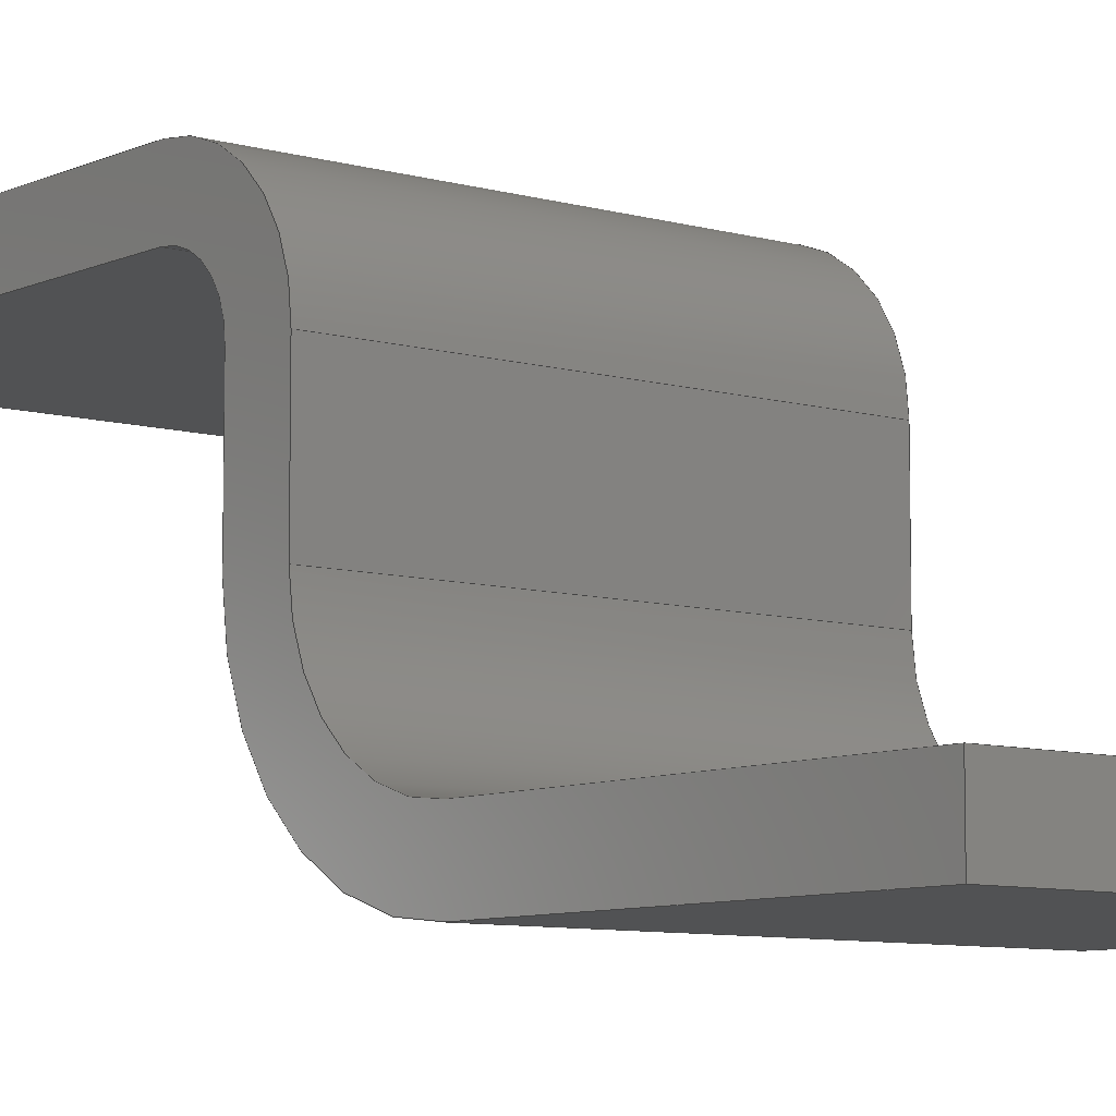
<metadata>
{"format":"step","ext":"step","renderer":"f3d","projection":"perspective","resolution":1024,"background":"white","views":[{"elev":-8.0,"azim":140.9,"up":"+Y"}]}
</metadata>
<code>
ISO-10303-21;
DATA;
#1=SHAPE_REPRESENTATION_RELATIONSHIP('','',#266,#2);
#2=ADVANCED_BREP_SHAPE_REPRESENTATION('',(#264),#440);
#3=CIRCLE('',#273,0.07992);
#4=CIRCLE('',#274,0.07992);
#5=CIRCLE('',#276,0.1564);
#6=CIRCLE('',#277,0.1564);
#7=CIRCLE('',#281,0.2444);
#8=CIRCLE('',#282,0.2444);
#9=CIRCLE('',#284,0.168);
#10=CIRCLE('',#285,0.168);
#11=CYLINDRICAL_SURFACE('',#272,0.07992);
#12=CYLINDRICAL_SURFACE('',#275,0.1564);
#13=CYLINDRICAL_SURFACE('',#280,0.2444);
#14=CYLINDRICAL_SURFACE('',#283,0.168);
#15=ORIENTED_EDGE('',*,*,#87,.F.);
#16=ORIENTED_EDGE('',*,*,#88,.F.);
#17=ORIENTED_EDGE('',*,*,#89,.F.);
#18=ORIENTED_EDGE('',*,*,#90,.F.);
#19=ORIENTED_EDGE('',*,*,#91,.T.);
#20=ORIENTED_EDGE('',*,*,#92,.T.);
#21=ORIENTED_EDGE('',*,*,#93,.T.);
#22=ORIENTED_EDGE('',*,*,#94,.T.);
#23=ORIENTED_EDGE('',*,*,#95,.T.);
#24=ORIENTED_EDGE('',*,*,#88,.T.);
#25=ORIENTED_EDGE('',*,*,#96,.F.);
#26=ORIENTED_EDGE('',*,*,#97,.T.);
#27=ORIENTED_EDGE('',*,*,#98,.T.);
#28=ORIENTED_EDGE('',*,*,#90,.T.);
#29=ORIENTED_EDGE('',*,*,#99,.F.);
#30=ORIENTED_EDGE('',*,*,#100,.F.);
#31=ORIENTED_EDGE('',*,*,#101,.T.);
#32=ORIENTED_EDGE('',*,*,#97,.F.);
#33=ORIENTED_EDGE('',*,*,#102,.F.);
#34=ORIENTED_EDGE('',*,*,#103,.F.);
#35=ORIENTED_EDGE('',*,*,#104,.T.);
#36=ORIENTED_EDGE('',*,*,#100,.T.);
#37=ORIENTED_EDGE('',*,*,#105,.F.);
#38=ORIENTED_EDGE('',*,*,#106,.F.);
#39=ORIENTED_EDGE('',*,*,#107,.T.);
#40=ORIENTED_EDGE('',*,*,#103,.T.);
#41=ORIENTED_EDGE('',*,*,#108,.F.);
#42=ORIENTED_EDGE('',*,*,#109,.F.);
#43=ORIENTED_EDGE('',*,*,#110,.T.);
#44=ORIENTED_EDGE('',*,*,#106,.T.);
#45=ORIENTED_EDGE('',*,*,#111,.F.);
#46=ORIENTED_EDGE('',*,*,#112,.T.);
#47=ORIENTED_EDGE('',*,*,#113,.T.);
#48=ORIENTED_EDGE('',*,*,#109,.T.);
#49=ORIENTED_EDGE('',*,*,#114,.F.);
#50=ORIENTED_EDGE('',*,*,#115,.F.);
#51=ORIENTED_EDGE('',*,*,#116,.T.);
#52=ORIENTED_EDGE('',*,*,#112,.F.);
#53=ORIENTED_EDGE('',*,*,#117,.F.);
#54=ORIENTED_EDGE('',*,*,#118,.F.);
#55=ORIENTED_EDGE('',*,*,#119,.T.);
#56=ORIENTED_EDGE('',*,*,#115,.T.);
#57=ORIENTED_EDGE('',*,*,#120,.F.);
#58=ORIENTED_EDGE('',*,*,#94,.F.);
#59=ORIENTED_EDGE('',*,*,#121,.T.);
#60=ORIENTED_EDGE('',*,*,#117,.T.);
#61=ORIENTED_EDGE('',*,*,#111,.T.);
#62=ORIENTED_EDGE('',*,*,#105,.T.);
#63=ORIENTED_EDGE('',*,*,#99,.T.);
#64=ORIENTED_EDGE('',*,*,#89,.T.);
#65=ORIENTED_EDGE('',*,*,#95,.F.);
#66=ORIENTED_EDGE('',*,*,#101,.F.);
#67=ORIENTED_EDGE('',*,*,#107,.F.);
#68=ORIENTED_EDGE('',*,*,#113,.F.);
#69=ORIENTED_EDGE('',*,*,#119,.F.);
#70=ORIENTED_EDGE('',*,*,#93,.F.);
#71=ORIENTED_EDGE('',*,*,#122,.T.);
#72=ORIENTED_EDGE('',*,*,#118,.T.);
#73=ORIENTED_EDGE('',*,*,#121,.F.);
#74=ORIENTED_EDGE('',*,*,#92,.F.);
#75=ORIENTED_EDGE('',*,*,#120,.T.);
#76=ORIENTED_EDGE('',*,*,#114,.T.);
#77=ORIENTED_EDGE('',*,*,#108,.T.);
#78=ORIENTED_EDGE('',*,*,#102,.T.);
#79=ORIENTED_EDGE('',*,*,#96,.T.);
#80=ORIENTED_EDGE('',*,*,#87,.T.);
#81=ORIENTED_EDGE('',*,*,#98,.F.);
#82=ORIENTED_EDGE('',*,*,#104,.F.);
#83=ORIENTED_EDGE('',*,*,#110,.F.);
#84=ORIENTED_EDGE('',*,*,#116,.F.);
#85=ORIENTED_EDGE('',*,*,#122,.F.);
#86=ORIENTED_EDGE('',*,*,#91,.F.);
#87=EDGE_CURVE('',#123,#124,#147,.T.);
#88=EDGE_CURVE('',#125,#123,#148,.T.);
#89=EDGE_CURVE('',#126,#125,#149,.T.);
#90=EDGE_CURVE('',#124,#126,#150,.T.);
#91=EDGE_CURVE('',#127,#128,#151,.T.);
#92=EDGE_CURVE('',#128,#129,#152,.T.);
#93=EDGE_CURVE('',#129,#130,#153,.T.);
#94=EDGE_CURVE('',#130,#127,#154,.T.);
#95=EDGE_CURVE('',#131,#125,#155,.T.);
#96=EDGE_CURVE('',#132,#123,#156,.T.);
#97=EDGE_CURVE('',#132,#131,#157,.T.);
#98=EDGE_CURVE('',#133,#124,#158,.T.);
#99=EDGE_CURVE('',#134,#126,#159,.T.);
#100=EDGE_CURVE('',#133,#134,#160,.T.);
#101=EDGE_CURVE('',#135,#131,#3,.F.);
#102=EDGE_CURVE('',#136,#132,#4,.T.);
#103=EDGE_CURVE('',#135,#136,#161,.F.);
#104=EDGE_CURVE('',#137,#133,#5,.T.);
#105=EDGE_CURVE('',#138,#134,#6,.T.);
#106=EDGE_CURVE('',#137,#138,#162,.T.);
#107=EDGE_CURVE('',#139,#135,#163,.T.);
#108=EDGE_CURVE('',#140,#136,#164,.T.);
#109=EDGE_CURVE('',#139,#140,#165,.T.);
#110=EDGE_CURVE('',#141,#137,#166,.T.);
#111=EDGE_CURVE('',#142,#138,#167,.T.);
#112=EDGE_CURVE('',#142,#141,#168,.T.);
#113=EDGE_CURVE('',#143,#139,#7,.T.);
#114=EDGE_CURVE('',#144,#140,#8,.T.);
#115=EDGE_CURVE('',#143,#144,#169,.T.);
#116=EDGE_CURVE('',#145,#141,#9,.T.);
#117=EDGE_CURVE('',#146,#142,#10,.T.);
#118=EDGE_CURVE('',#145,#146,#170,.T.);
#119=EDGE_CURVE('',#130,#143,#171,.T.);
#120=EDGE_CURVE('',#127,#144,#172,.T.);
#121=EDGE_CURVE('',#129,#146,#173,.T.);
#122=EDGE_CURVE('',#128,#145,#174,.T.);
#123=VERTEX_POINT('',#367);
#124=VERTEX_POINT('',#368);
#125=VERTEX_POINT('',#370);
#126=VERTEX_POINT('',#372);
#127=VERTEX_POINT('',#376);
#128=VERTEX_POINT('',#377);
#129=VERTEX_POINT('',#379);
#130=VERTEX_POINT('',#381);
#131=VERTEX_POINT('',#385);
#132=VERTEX_POINT('',#387);
#133=VERTEX_POINT('',#391);
#134=VERTEX_POINT('',#393);
#135=VERTEX_POINT('',#397);
#136=VERTEX_POINT('',#399);
#137=VERTEX_POINT('',#403);
#138=VERTEX_POINT('',#405);
#139=VERTEX_POINT('',#409);
#140=VERTEX_POINT('',#411);
#141=VERTEX_POINT('',#415);
#142=VERTEX_POINT('',#417);
#143=VERTEX_POINT('',#421);
#144=VERTEX_POINT('',#423);
#145=VERTEX_POINT('',#427);
#146=VERTEX_POINT('',#429);
#147=LINE('',#366,#175);
#148=LINE('',#369,#176);
#149=LINE('',#371,#177);
#150=LINE('',#373,#178);
#151=LINE('',#375,#179);
#152=LINE('',#378,#180);
#153=LINE('',#380,#181);
#154=LINE('',#382,#182);
#155=LINE('',#384,#183);
#156=LINE('',#386,#184);
#157=LINE('',#388,#185);
#158=LINE('',#390,#186);
#159=LINE('',#392,#187);
#160=LINE('',#394,#188);
#161=LINE('',#400,#189);
#162=LINE('',#406,#190);
#163=LINE('',#408,#191);
#164=LINE('',#410,#192);
#165=LINE('',#412,#193);
#166=LINE('',#414,#194);
#167=LINE('',#416,#195);
#168=LINE('',#418,#196);
#169=LINE('',#424,#197);
#170=LINE('',#430,#198);
#171=LINE('',#432,#199);
#172=LINE('',#433,#200);
#173=LINE('',#435,#201);
#174=LINE('',#437,#202);
#175=VECTOR('',#294,1000);
#176=VECTOR('',#295,1000);
#177=VECTOR('',#296,1000);
#178=VECTOR('',#297,1000);
#179=VECTOR('',#300,1000);
#180=VECTOR('',#301,1000);
#181=VECTOR('',#302,1000);
#182=VECTOR('',#303,1000);
#183=VECTOR('',#306,1000);
#184=VECTOR('',#307,1000);
#185=VECTOR('',#308,1000);
#186=VECTOR('',#311,1000);
#187=VECTOR('',#312,1000);
#188=VECTOR('',#313,1000);
#189=VECTOR('',#320,1000);
#190=VECTOR('',#327,1000);
#191=VECTOR('',#330,1000);
#192=VECTOR('',#331,1000);
#193=VECTOR('',#332,1000);
#194=VECTOR('',#335,1000);
#195=VECTOR('',#336,1000);
#196=VECTOR('',#337,1000);
#197=VECTOR('',#344,1000);
#198=VECTOR('',#351,1000);
#199=VECTOR('',#354,1000);
#200=VECTOR('',#355,1000);
#201=VECTOR('',#358,1000);
#202=VECTOR('',#361,1000);
#203=EDGE_LOOP('',(#15,#16,#17,#18));
#204=EDGE_LOOP('',(#19,#20,#21,#22));
#205=EDGE_LOOP('',(#23,#24,#25,#26));
#206=EDGE_LOOP('',(#27,#28,#29,#30));
#207=EDGE_LOOP('',(#31,#32,#33,#34));
#208=EDGE_LOOP('',(#35,#36,#37,#38));
#209=EDGE_LOOP('',(#39,#40,#41,#42));
#210=EDGE_LOOP('',(#43,#44,#45,#46));
#211=EDGE_LOOP('',(#47,#48,#49,#50));
#212=EDGE_LOOP('',(#51,#52,#53,#54));
#213=EDGE_LOOP('',(#55,#56,#57,#58));
#214=EDGE_LOOP('',(#59,#60,#61,#62,#63,#64,#65,#66,#67,#68,#69,#70));
#215=EDGE_LOOP('',(#71,#72,#73,#74));
#216=EDGE_LOOP('',(#75,#76,#77,#78,#79,#80,#81,#82,#83,#84,#85,#86));
#217=FACE_BOUND('',#203,.T.);
#218=FACE_BOUND('',#204,.T.);
#219=FACE_BOUND('',#205,.T.);
#220=FACE_BOUND('',#206,.T.);
#221=FACE_BOUND('',#207,.T.);
#222=FACE_BOUND('',#208,.T.);
#223=FACE_BOUND('',#209,.T.);
#224=FACE_BOUND('',#210,.T.);
#225=FACE_BOUND('',#211,.T.);
#226=FACE_BOUND('',#212,.T.);
#227=FACE_BOUND('',#213,.T.);
#228=FACE_BOUND('',#214,.T.);
#229=FACE_BOUND('',#215,.T.);
#230=FACE_BOUND('',#216,.T.);
#231=PLANE('',#268);
#232=PLANE('',#269);
#233=PLANE('',#270);
#234=PLANE('',#271);
#235=PLANE('',#278);
#236=PLANE('',#279);
#237=PLANE('',#286);
#238=PLANE('',#287);
#239=PLANE('',#288);
#240=PLANE('',#289);
#241=ADVANCED_FACE('',(#217),#231,.T.);
#242=ADVANCED_FACE('',(#218),#232,.F.);
#243=ADVANCED_FACE('',(#219),#233,.F.);
#244=ADVANCED_FACE('',(#220),#234,.F.);
#245=ADVANCED_FACE('',(#221),#11,.F.);
#246=ADVANCED_FACE('',(#222),#12,.T.);
#247=ADVANCED_FACE('',(#223),#235,.F.);
#248=ADVANCED_FACE('',(#224),#236,.F.);
#249=ADVANCED_FACE('',(#225),#13,.T.);
#250=ADVANCED_FACE('',(#226),#14,.F.);
#251=ADVANCED_FACE('',(#227),#237,.F.);
#252=ADVANCED_FACE('',(#228),#238,.F.);
#253=ADVANCED_FACE('',(#229),#239,.F.);
#254=ADVANCED_FACE('',(#230),#240,.F.);
#255=CLOSED_SHELL('',(#241,#242,#243,#244,#245,#246,#247,#248,#249,#250,
#251,#252,#253,#254));
#256=STYLED_ITEM('',(#257),#264);
#257=PRESENTATION_STYLE_ASSIGNMENT((#258));
#258=SURFACE_STYLE_USAGE(.BOTH.,#259);
#259=SURFACE_SIDE_STYLE('',(#260));
#260=SURFACE_STYLE_FILL_AREA(#261);
#261=FILL_AREA_STYLE('',(#262));
#262=FILL_AREA_STYLE_COLOUR('',#263);
#263=COLOUR_RGB('',0.6902,0.6902,0.6902);
#264=MANIFOLD_SOLID_BREP('HC-04Clone_of_Array002002',#255);
#265=SHAPE_DEFINITION_REPRESENTATION(#445,#266);
#266=SHAPE_REPRESENTATION('HC-04Clone_of_Array002002',(#267),#440);
#267=AXIS2_PLACEMENT_3D('',#364,#290,#291);
#268=AXIS2_PLACEMENT_3D('',#365,#292,#293);
#269=AXIS2_PLACEMENT_3D('',#374,#298,#299);
#270=AXIS2_PLACEMENT_3D('',#383,#304,#305);
#271=AXIS2_PLACEMENT_3D('',#389,#309,#310);
#272=AXIS2_PLACEMENT_3D('',#395,#314,#315);
#273=AXIS2_PLACEMENT_3D('',#396,#316,#317);
#274=AXIS2_PLACEMENT_3D('',#398,#318,#319);
#275=AXIS2_PLACEMENT_3D('',#401,#321,#322);
#276=AXIS2_PLACEMENT_3D('',#402,#323,#324);
#277=AXIS2_PLACEMENT_3D('',#404,#325,#326);
#278=AXIS2_PLACEMENT_3D('',#407,#328,#329);
#279=AXIS2_PLACEMENT_3D('',#413,#333,#334);
#280=AXIS2_PLACEMENT_3D('',#419,#338,#339);
#281=AXIS2_PLACEMENT_3D('',#420,#340,#341);
#282=AXIS2_PLACEMENT_3D('',#422,#342,#343);
#283=AXIS2_PLACEMENT_3D('',#425,#345,#346);
#284=AXIS2_PLACEMENT_3D('',#426,#347,#348);
#285=AXIS2_PLACEMENT_3D('',#428,#349,#350);
#286=AXIS2_PLACEMENT_3D('',#431,#352,#353);
#287=AXIS2_PLACEMENT_3D('',#434,#356,#357);
#288=AXIS2_PLACEMENT_3D('',#436,#359,#360);
#289=AXIS2_PLACEMENT_3D('',#438,#362,#363);
#290=DIRECTION('',(0,0,1));
#291=DIRECTION('',(1,0,0));
#292=DIRECTION('',(9.083e-16,-0.003559,1));
#293=DIRECTION('',(2.216e-16,-1,-0.003559));
#294=DIRECTION('',(-3.082e-16,1,0.003559));
#295=DIRECTION('',(-1,-3.078e-16,-9.989e-17));
#296=DIRECTION('',(3.082e-16,-1,-0.003559));
#297=DIRECTION('',(1,3.078e-16,9.989e-17));
#298=DIRECTION('',(-2.7e-16,-5.996e-32,1));
#299=DIRECTION('',(1,2.22e-16,2.7e-16));
#300=DIRECTION('',(-3.086e-16,1,-2.338e-32));
#301=DIRECTION('',(1,3.086e-16,9.958e-17));
#302=DIRECTION('',(3.086e-16,-1,2.338e-32));
#303=DIRECTION('',(-1,-3.086e-16,-9.958e-17));
#304=DIRECTION('',(-3.083e-16,1,0.004145));
#305=DIRECTION('',(-1,-3.078e-16,-9.989e-17));
#306=DIRECTION('',(1.234e-16,-0.004145,1));
#307=DIRECTION('',(1.234e-16,-0.004145,1));
#308=DIRECTION('',(1,2.22e-16,-1.225e-16));
#309=DIRECTION('',(3.083e-16,-1,-0.004145));
#310=DIRECTION('',(1,3.078e-16,9.989e-17));
#311=DIRECTION('',(1.234e-16,-0.004145,1));
#312=DIRECTION('',(-9.861e-17,-0.004145,1));
#313=DIRECTION('',(1,2.22e-16,-1.225e-16));
#314=DIRECTION('',(1,2.22e-16,-1.225e-16));
#315=DIRECTION('',(-2.244e-16,0.9998,-0.01997));
#316=DIRECTION('',(-1,-3.086e-16,1.221e-16));
#317=DIRECTION('',(3.086e-16,-1,0));
#318=DIRECTION('',(1,3.086e-16,-1.221e-16));
#319=DIRECTION('',(-3.086e-16,1,0));
#320=DIRECTION('',(1,2.22e-16,-1.225e-16));
#321=DIRECTION('',(1,2.22e-16,-1.225e-16));
#322=DIRECTION('',(-2.233e-16,0.9999,-0.01049));
#323=DIRECTION('',(1,3.086e-16,-1.221e-16));
#324=DIRECTION('',(-3.086e-16,1,0));
#325=DIRECTION('',(1,3.086e-16,-1.221e-16));
#326=DIRECTION('',(3.086e-16,-1,0));
#327=DIRECTION('',(1,4.44e-16,-2.092e-16));
#328=DIRECTION('',(-2.092e-16,-4.645e-32,-1));
#329=DIRECTION('',(-1,-4.44e-16,2.092e-16));
#330=DIRECTION('',(-3.086e-16,1,1.811e-32));
#331=DIRECTION('',(-3.086e-16,1,1.811e-32));
#332=DIRECTION('',(-1,-2.22e-16,1.225e-16));
#333=DIRECTION('',(2.092e-16,4.645e-32,1));
#334=DIRECTION('',(1,4.44e-16,-2.092e-16));
#335=DIRECTION('',(-3.086e-16,1,1.811e-32));
#336=DIRECTION('',(-3.086e-16,1,1.811e-32));
#337=DIRECTION('',(-1,-2.22e-16,1.225e-16));
#338=DIRECTION('',(-1,-2.22e-16,1.225e-16));
#339=DIRECTION('',(2.441e-16,-0.7119,0.7023));
#340=DIRECTION('',(-1,-3.086e-16,1.221e-16));
#341=DIRECTION('',(3.086e-16,-1,0));
#342=DIRECTION('',(-1,-3.086e-16,1.221e-16));
#343=DIRECTION('',(-3.086e-16,1,0));
#344=DIRECTION('',(-1,-3.086e-16,-9.958e-17));
#345=DIRECTION('',(-1,-2.22e-16,1.225e-16));
#346=DIRECTION('',(2.443e-16,-0.7142,0.7));
#347=DIRECTION('',(-1,-3.086e-16,1.221e-16));
#348=DIRECTION('',(-3.086e-16,1,0));
#349=DIRECTION('',(-1,-3.086e-16,1.221e-16));
#350=DIRECTION('',(3.086e-16,-1,0));
#351=DIRECTION('',(1,3.086e-16,9.958e-17));
#352=DIRECTION('',(-3.087e-16,1,0.0005857));
#353=DIRECTION('',(-1,-3.086e-16,-9.958e-17));
#354=DIRECTION('',(1.223e-16,-0.0005857,1));
#355=DIRECTION('',(1.223e-16,-0.0005857,1));
#356=DIRECTION('',(-1,-3.086e-16,1.221e-16));
#357=DIRECTION('',(3.082e-16,-1,-0.003559));
#358=DIRECTION('',(1.223e-16,-0.0005857,1));
#359=DIRECTION('',(3.087e-16,-1,-0.0005857));
#360=DIRECTION('',(1,3.086e-16,9.958e-17));
#361=DIRECTION('',(1.223e-16,-0.0005857,1));
#362=DIRECTION('',(1,3.086e-16,-1.221e-16));
#363=DIRECTION('',(-3.082e-16,1,0.003559));
#364=CARTESIAN_POINT('',(0,0,0));
#365=CARTESIAN_POINT('',(23.56,0.6344,-1.52));
#366=CARTESIAN_POINT('',(23.56,0.6344,-1.52));
#367=CARTESIAN_POINT('',(23.56,0.6344,-1.52));
#368=CARTESIAN_POINT('',(23.56,0.7109,-1.52));
#369=CARTESIAN_POINT('',(24.12,0.6344,-1.52));
#370=CARTESIAN_POINT('',(24.12,0.6344,-1.52));
#371=CARTESIAN_POINT('',(24.12,0.7109,-1.52));
#372=CARTESIAN_POINT('',(24.12,0.7109,-1.52));
#373=CARTESIAN_POINT('',(23.56,0.7109,-1.52));
#374=CARTESIAN_POINT('',(23.56,0.155,-2.915));
#375=CARTESIAN_POINT('',(23.56,0.155,-2.915));
#376=CARTESIAN_POINT('',(23.56,0.155,-2.915));
#377=CARTESIAN_POINT('',(23.56,0.2314,-2.915));
#378=CARTESIAN_POINT('',(23.56,0.2314,-2.915));
#379=CARTESIAN_POINT('',(24.12,0.2314,-2.915));
#380=CARTESIAN_POINT('',(24.12,0.155,-2.915));
#381=CARTESIAN_POINT('',(24.12,0.155,-2.915));
#382=CARTESIAN_POINT('',(24.12,0.155,-2.915));
#383=CARTESIAN_POINT('',(24.12,0.637,-2.129));
#384=CARTESIAN_POINT('',(24.12,0.637,-2.129));
#385=CARTESIAN_POINT('',(24.12,0.637,-2.129));
#386=CARTESIAN_POINT('',(23.56,0.637,-2.129));
#387=CARTESIAN_POINT('',(23.56,0.637,-2.129));
#388=CARTESIAN_POINT('',(24.12,0.637,-2.128));
#389=CARTESIAN_POINT('',(23.56,0.7134,-2.129));
#390=CARTESIAN_POINT('',(23.56,0.7134,-2.129));
#391=CARTESIAN_POINT('',(23.56,0.7134,-2.129));
#392=CARTESIAN_POINT('',(24.12,0.7134,-2.129));
#393=CARTESIAN_POINT('',(24.12,0.7134,-2.129));
#394=CARTESIAN_POINT('',(23.56,0.7134,-2.129));
#395=CARTESIAN_POINT('',(24.12,0.557,-2.128));
#396=CARTESIAN_POINT('',(24.12,0.557,-2.128));
#397=CARTESIAN_POINT('',(24.12,0.556,-2.208));
#398=CARTESIAN_POINT('',(23.56,0.557,-2.128));
#399=CARTESIAN_POINT('',(23.56,0.556,-2.208));
#400=CARTESIAN_POINT('',(24.12,0.557,-2.208));
#401=CARTESIAN_POINT('',(23.56,0.5571,-2.128));
#402=CARTESIAN_POINT('',(23.56,0.5571,-2.128));
#403=CARTESIAN_POINT('',(23.56,0.5554,-2.284));
#404=CARTESIAN_POINT('',(24.12,0.5571,-2.128));
#405=CARTESIAN_POINT('',(24.12,0.5554,-2.284));
#406=CARTESIAN_POINT('',(23.56,0.5554,-2.284));
#407=CARTESIAN_POINT('',(24.12,0.3975,-2.208));
#408=CARTESIAN_POINT('',(24.12,0.3975,-2.208));
#409=CARTESIAN_POINT('',(24.12,0.3975,-2.208));
#410=CARTESIAN_POINT('',(23.56,0.6739,-2.208));
#411=CARTESIAN_POINT('',(23.56,0.3975,-2.208));
#412=CARTESIAN_POINT('',(24.12,0.3975,-2.208));
#413=CARTESIAN_POINT('',(23.56,0.3975,-2.284));
#414=CARTESIAN_POINT('',(23.56,0.3975,-2.284));
#415=CARTESIAN_POINT('',(23.56,0.3975,-2.284));
#416=CARTESIAN_POINT('',(24.12,0.6739,-2.284));
#417=CARTESIAN_POINT('',(24.12,0.3975,-2.284));
#418=CARTESIAN_POINT('',(23.56,0.3975,-2.284));
#419=CARTESIAN_POINT('',(24.12,0.3991,-2.452));
#420=CARTESIAN_POINT('',(24.12,0.3991,-2.452));
#421=CARTESIAN_POINT('',(24.12,0.1547,-2.454));
#422=CARTESIAN_POINT('',(23.56,0.3991,-2.452));
#423=CARTESIAN_POINT('',(23.56,0.1547,-2.454));
#424=CARTESIAN_POINT('',(24.12,0.1547,-2.454));
#425=CARTESIAN_POINT('',(23.56,0.3991,-2.452));
#426=CARTESIAN_POINT('',(23.56,0.3991,-2.452));
#427=CARTESIAN_POINT('',(23.56,0.2312,-2.454));
#428=CARTESIAN_POINT('',(24.12,0.3991,-2.452));
#429=CARTESIAN_POINT('',(24.12,0.2312,-2.454));
#430=CARTESIAN_POINT('',(23.56,0.2312,-2.454));
#431=CARTESIAN_POINT('',(24.12,0.155,-2.915));
#432=CARTESIAN_POINT('',(24.12,0.155,-2.915));
#433=CARTESIAN_POINT('',(23.56,0.1543,-1.825));
#434=CARTESIAN_POINT('',(24.12,0.6739,-1.824));
#435=CARTESIAN_POINT('',(24.12,0.2308,-1.825));
#436=CARTESIAN_POINT('',(23.56,0.2314,-2.915));
#437=CARTESIAN_POINT('',(23.56,0.2314,-2.915));
#438=CARTESIAN_POINT('',(23.56,0.6739,-1.824));
#439=MECHANICAL_DESIGN_GEOMETRIC_PRESENTATION_REPRESENTATION('',(#256),
#440);
#440=(
GEOMETRIC_REPRESENTATION_CONTEXT(3)
GLOBAL_UNCERTAINTY_ASSIGNED_CONTEXT((#441))
GLOBAL_UNIT_ASSIGNED_CONTEXT((#444,#443,#442))
REPRESENTATION_CONTEXT('HC-04Clone_of_Array002002',
'TOP_LEVEL_ASSEMBLY_PART')
);
#441=UNCERTAINTY_MEASURE_WITH_UNIT(LENGTH_MEASURE(1e-05),#444,
'DISTANCE_ACCURACY_VALUE','Maximum Tolerance applied to model');
#442=(
NAMED_UNIT(*)
SI_UNIT($,.STERADIAN.)
SOLID_ANGLE_UNIT()
);
#443=(
NAMED_UNIT(*)
PLANE_ANGLE_UNIT()
SI_UNIT($,.RADIAN.)
);
#444=(
LENGTH_UNIT()
NAMED_UNIT(*)
SI_UNIT(.MILLI.,.METRE.)
);
#445=PRODUCT_DEFINITION_SHAPE('','',#446);
#446=PRODUCT_DEFINITION('','',#448,#447);
#447=PRODUCT_DEFINITION_CONTEXT('',#454,'design');
#448=PRODUCT_DEFINITION_FORMATION_WITH_SPECIFIED_SOURCE('','',#450,
 .NOT_KNOWN.);
#449=PRODUCT_RELATED_PRODUCT_CATEGORY('','',(#450));
#450=PRODUCT('HC-04Clone_of_Array002002','HC-04Clone_of_Array002002',
'HC-04Clone_of_Array002002',(#452));
#451=PRODUCT_CATEGORY('','');
#452=PRODUCT_CONTEXT('',#454,'mechanical');
#453=APPLICATION_PROTOCOL_DEFINITION('international standard',
'ap242_managed_model_based_3d_engineering',2011,#454);
#454=APPLICATION_CONTEXT('managed model based 3d engineering');
ENDSEC;
END-ISO-10303-21;

</code>
